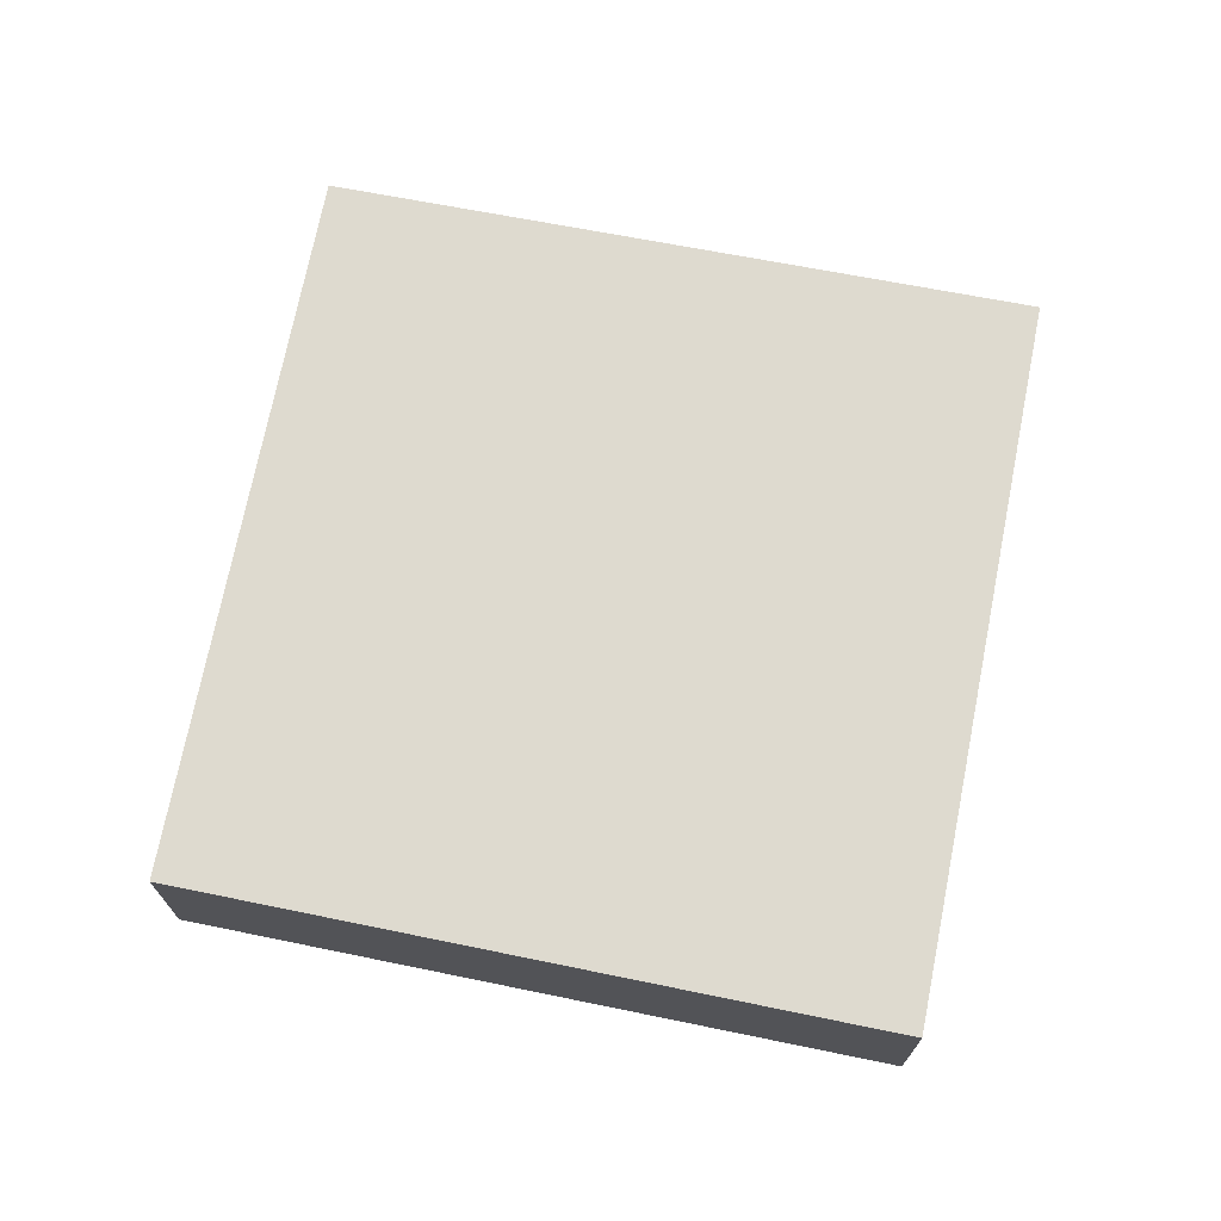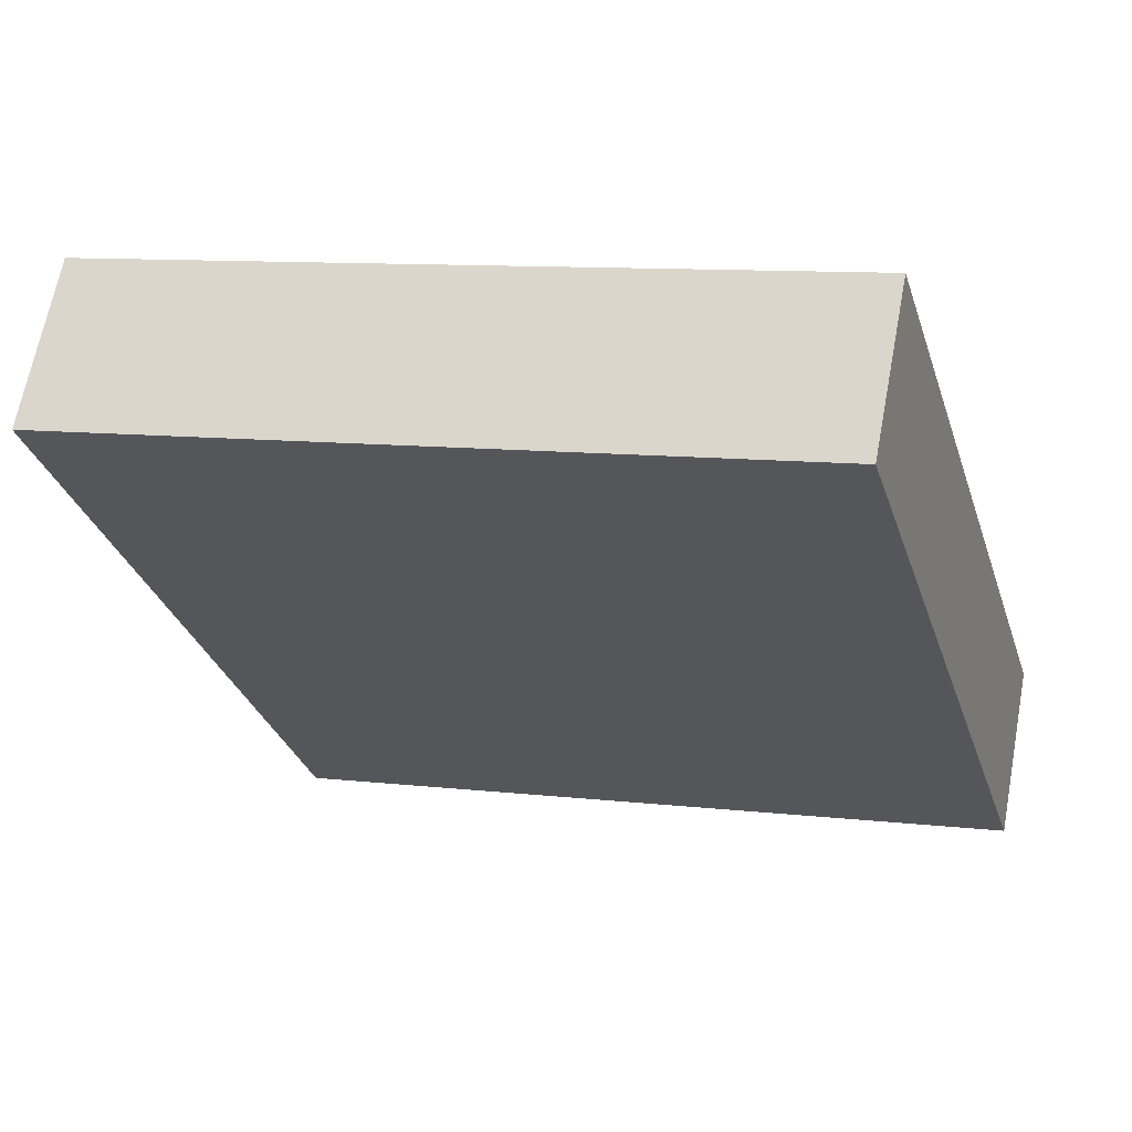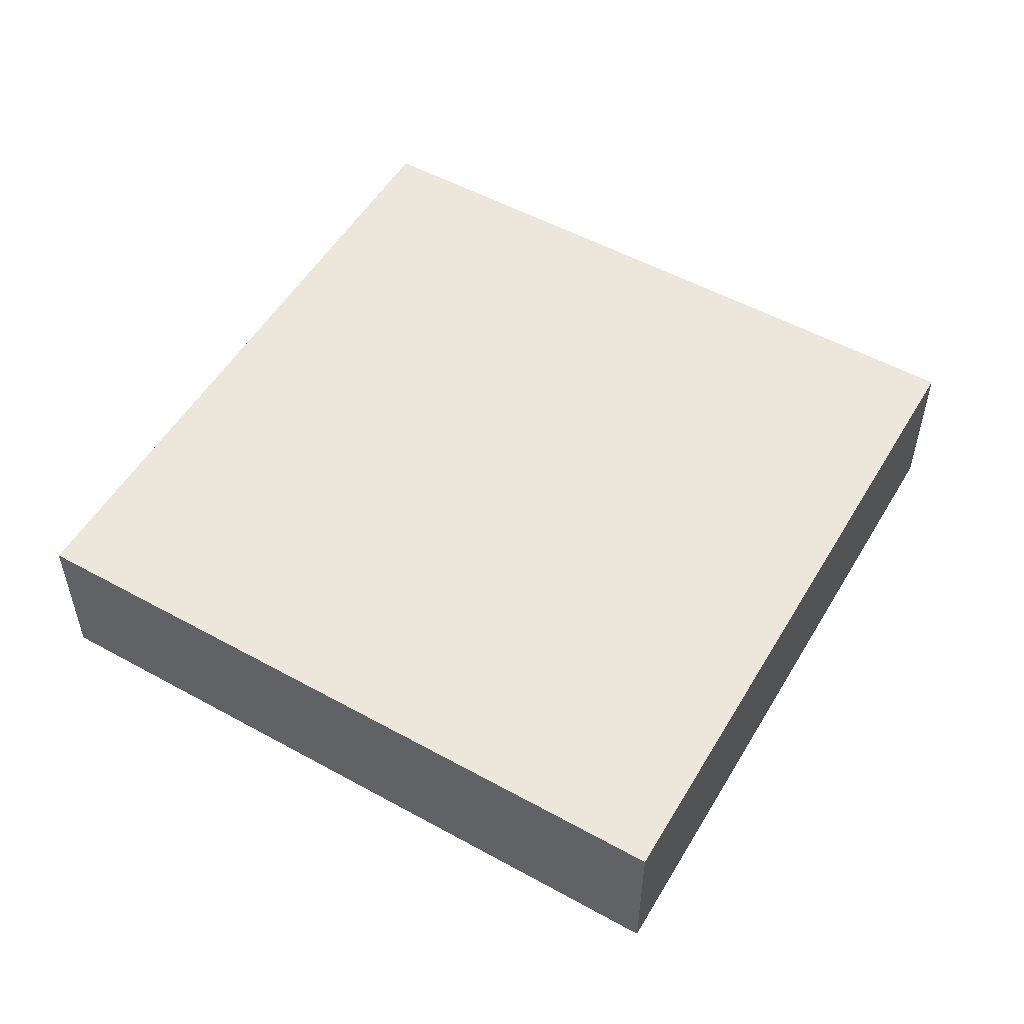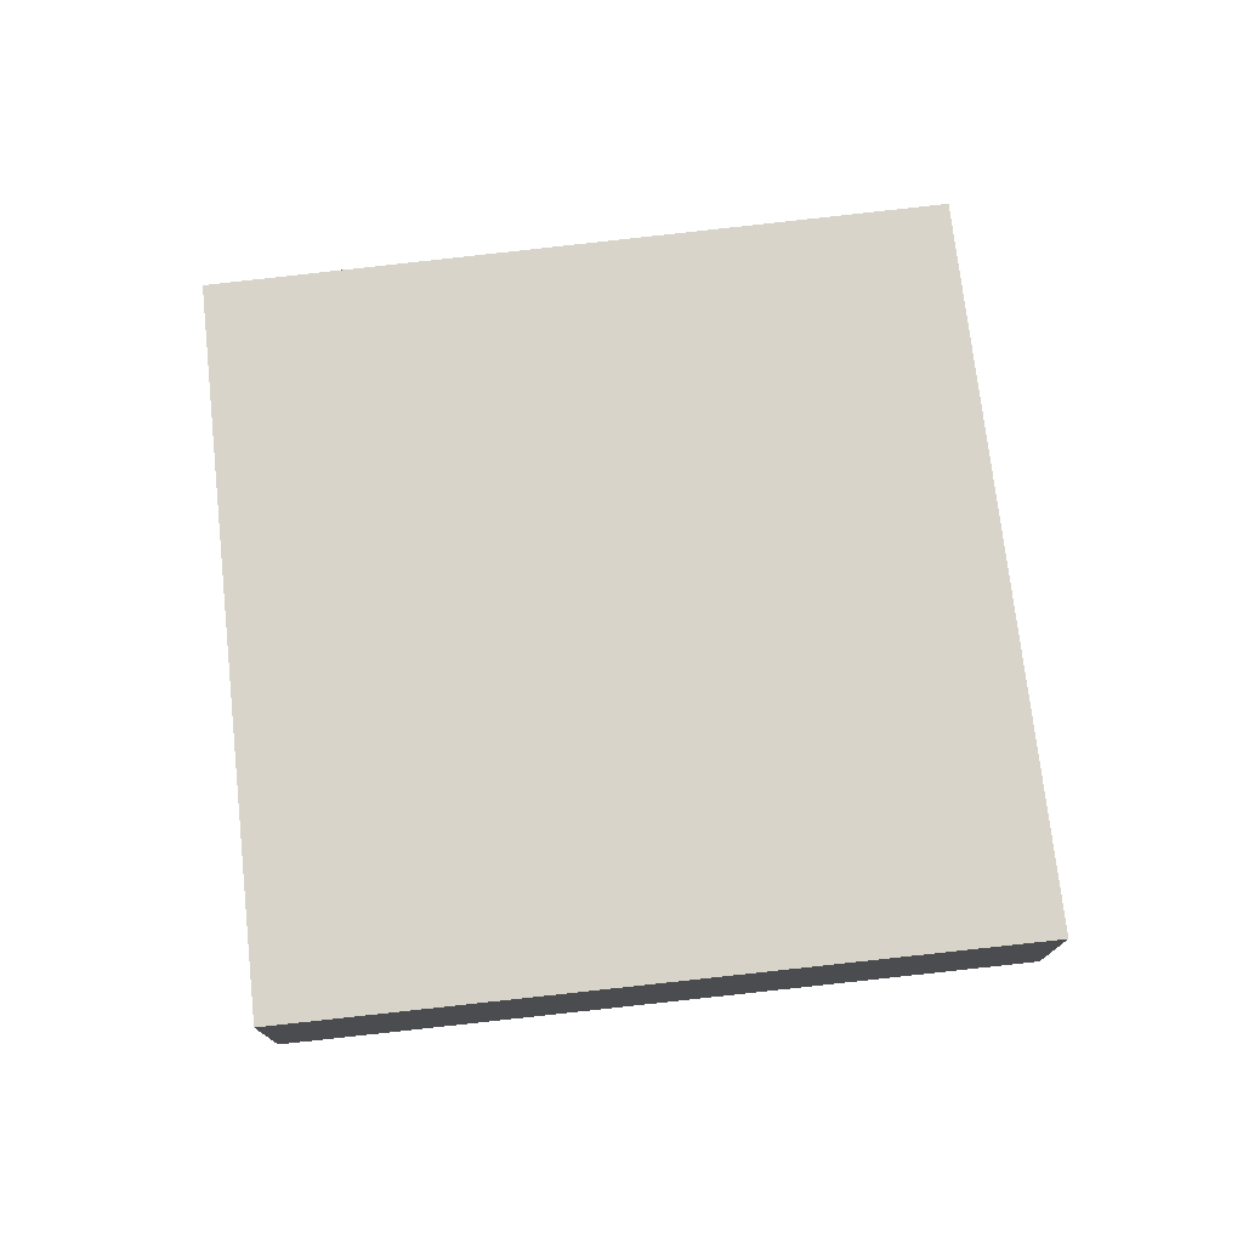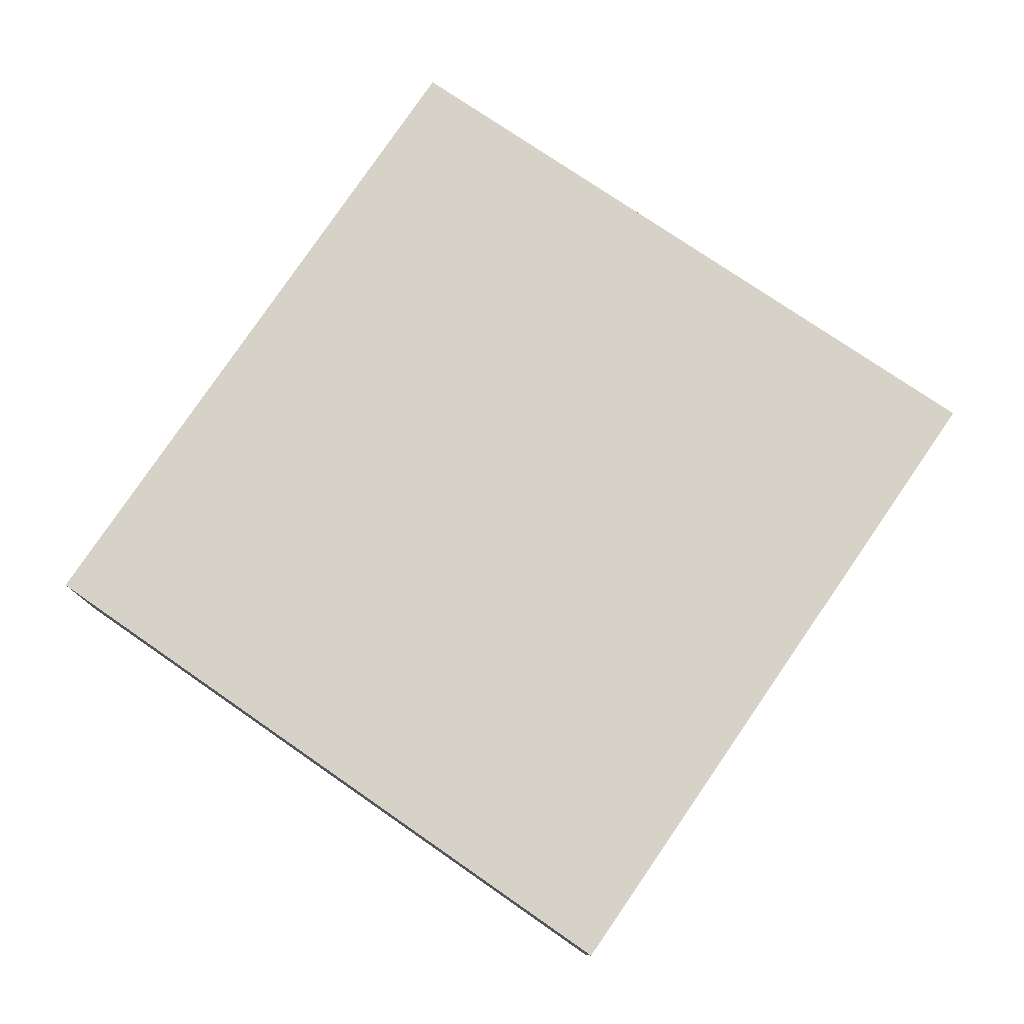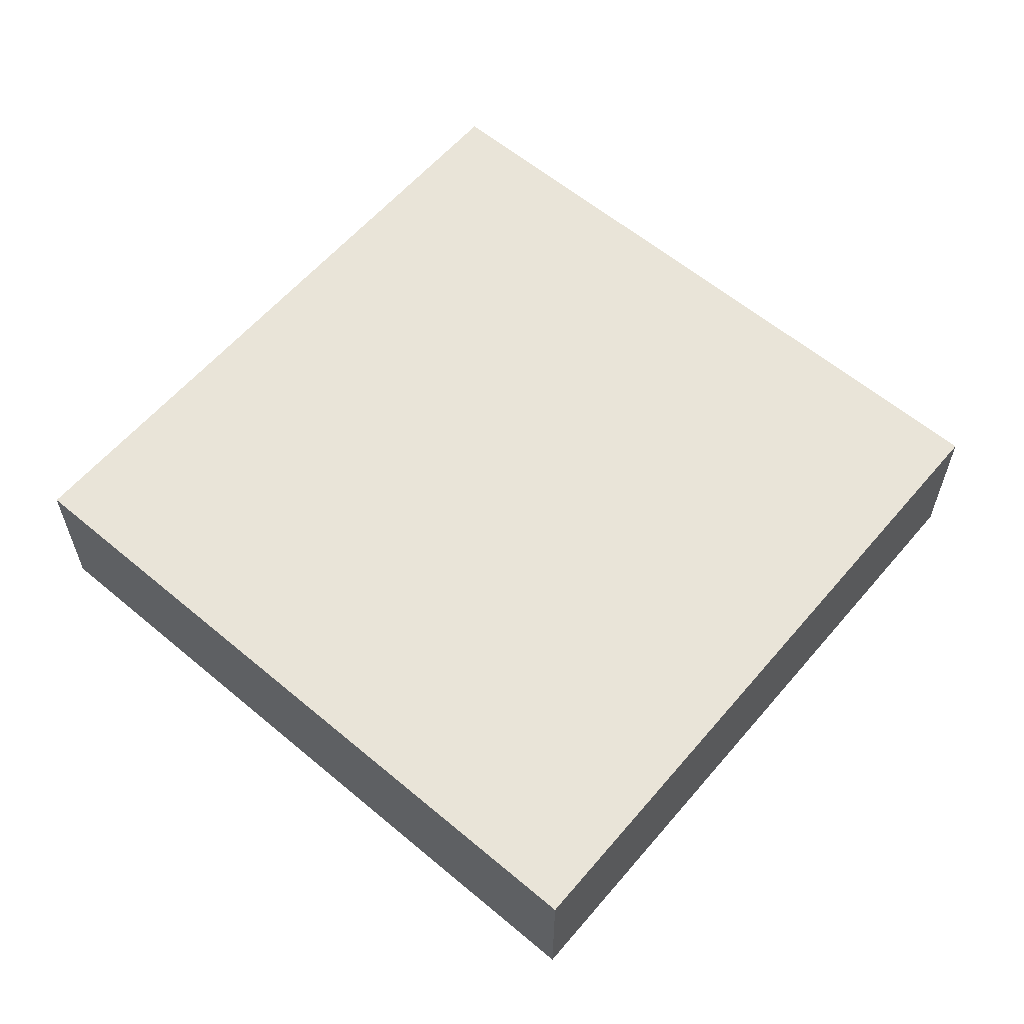
<metadata>
{"format":"obj","ext":"obj","renderer":"f3d","projection":"perspective","resolution":1024,"background":"white","views":[{"elev":71.0,"azim":26.6,"up":"+Y"},{"elev":65.0,"azim":-169.4,"up":"+Z"},{"elev":53.6,"azim":135.8,"up":"+Y"},{"elev":75.4,"azim":99.0,"up":"+Y"},{"elev":78.3,"azim":49.8,"up":"+Y"},{"elev":60.6,"azim":145.9,"up":"+Y"}]}
</metadata>
<code>
v  5.73 1.373 4.695
v  1.394 1.373 4.956
v  1.631 1.373 5.798
v  0 1.373 8.407e-17
v  7.344 1.373 4.261
v  5.746 1.373 -1.624
v  1.631 -3.55e-16 5.798
v  5.73 -2.875e-16 4.695
v  7.344 -2.609e-16 4.261
v  5.746 9.944e-17 -1.624
v  0 0 0
v  1.394 -3.035e-16 4.956
g defaultobject
f 1 2 3
f 2 1 4
f 4 1 5
f 4 5 6
f 7 1 3
f 1 7 8
f 1 8 5
f 5 8 9
f 9 6 5
f 6 9 10
f 10 4 6
f 4 10 11
f 2 7 3
f 7 2 12
f 12 2 4
f 12 4 11
f 8 10 9
f 10 8 7
f 10 7 12
f 10 12 11

</code>
